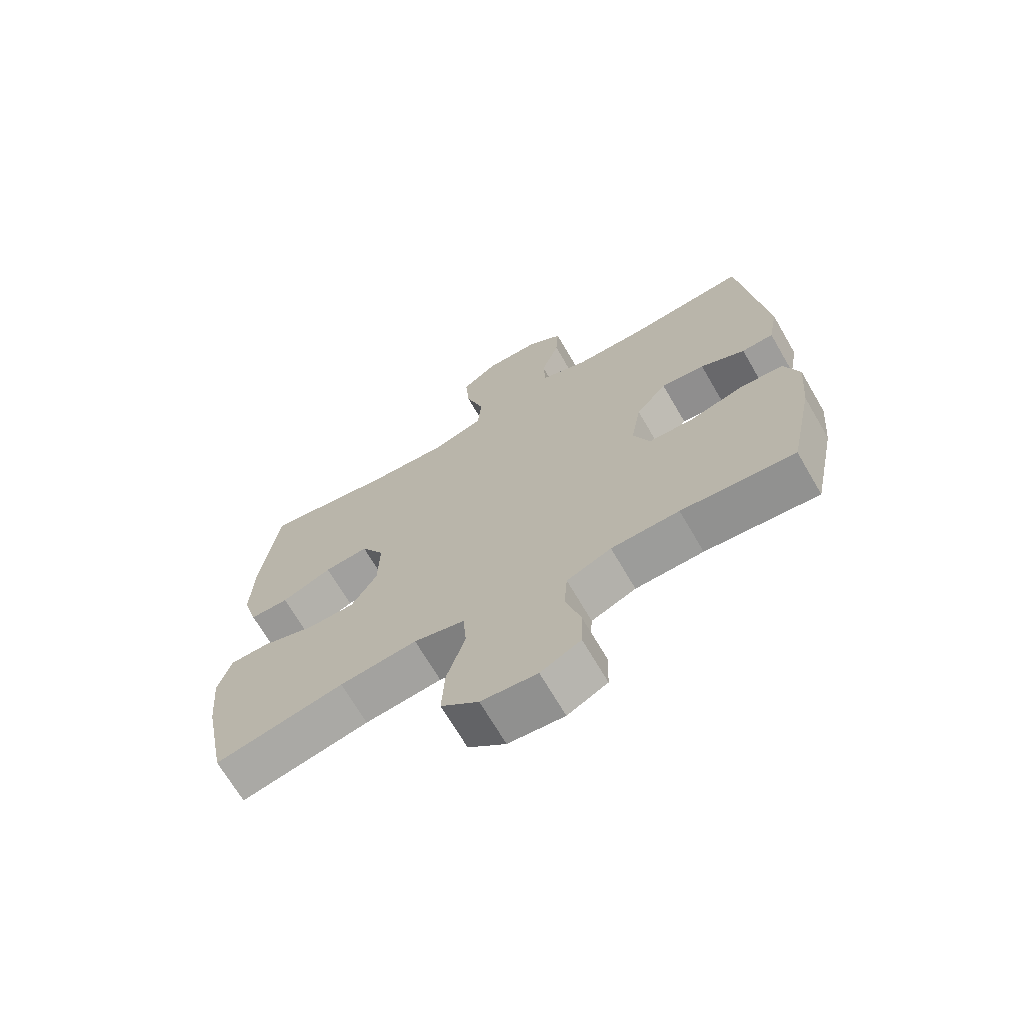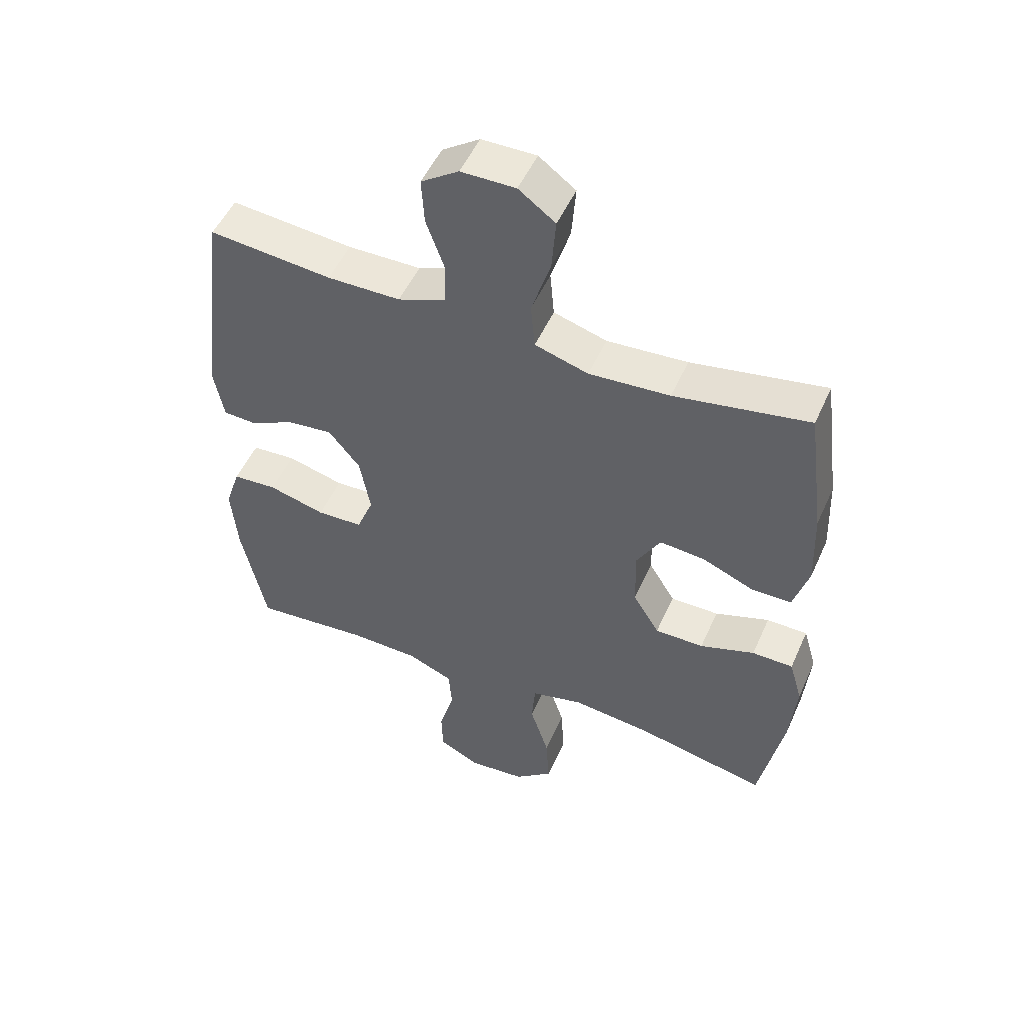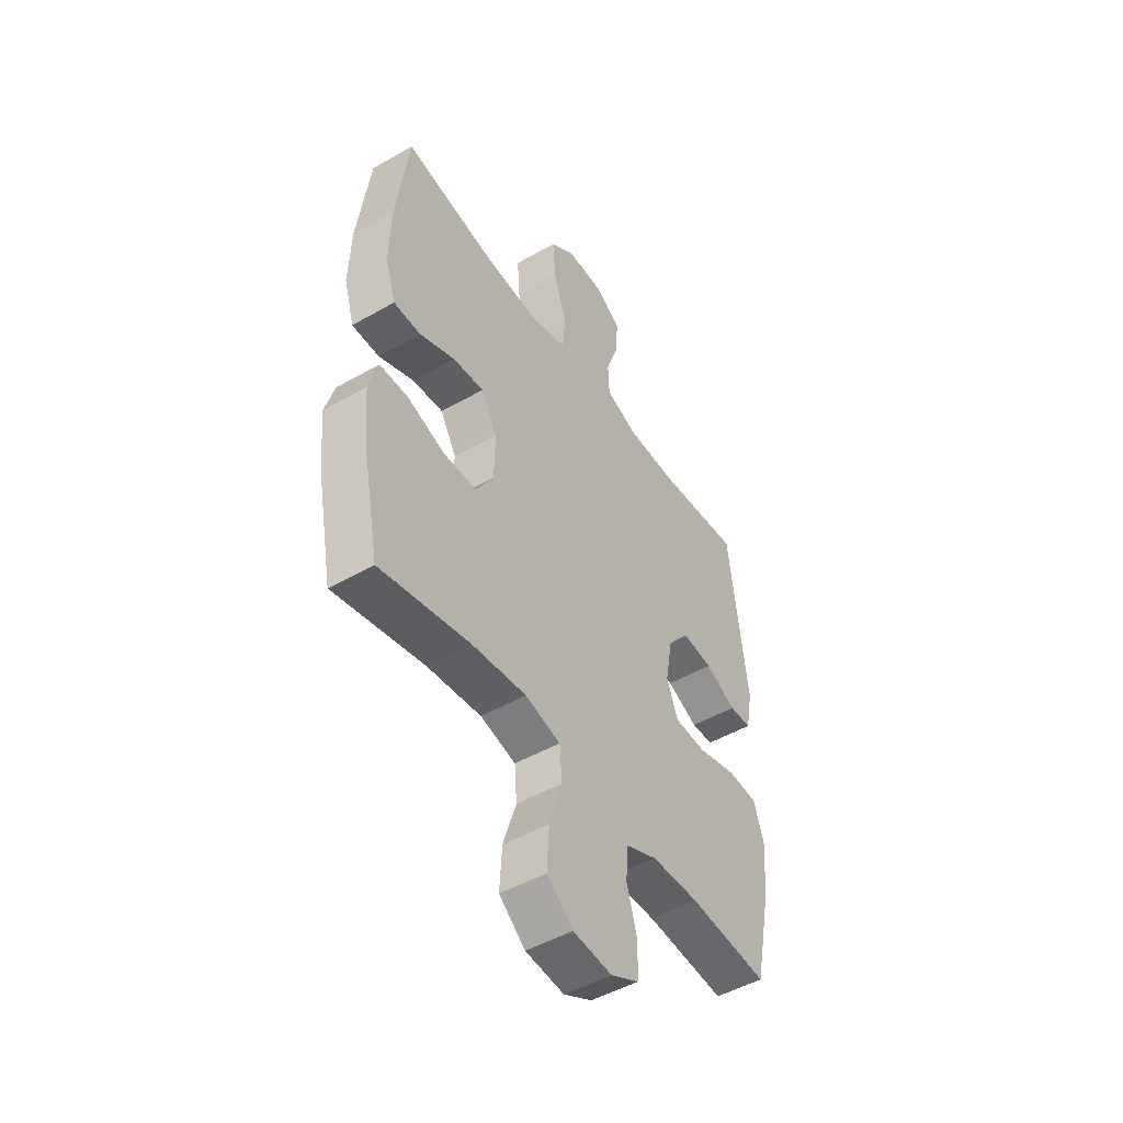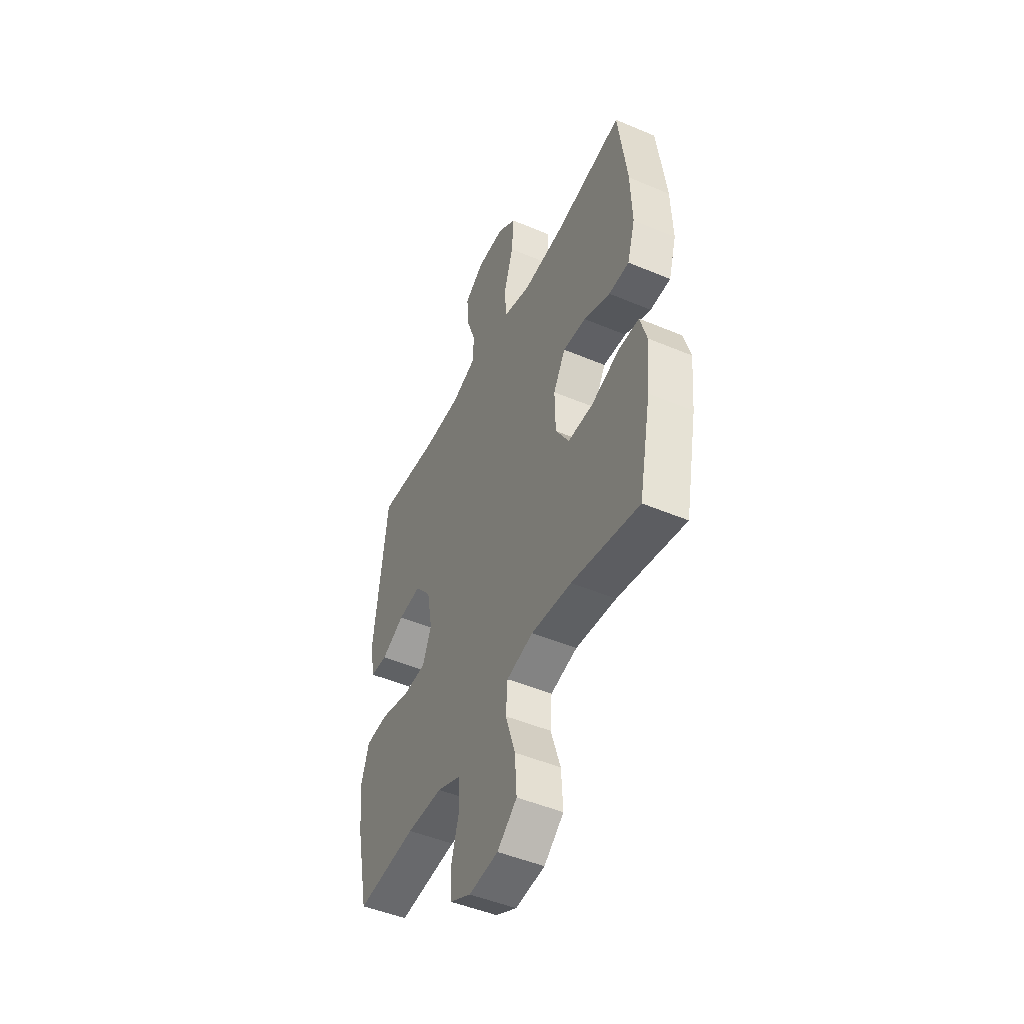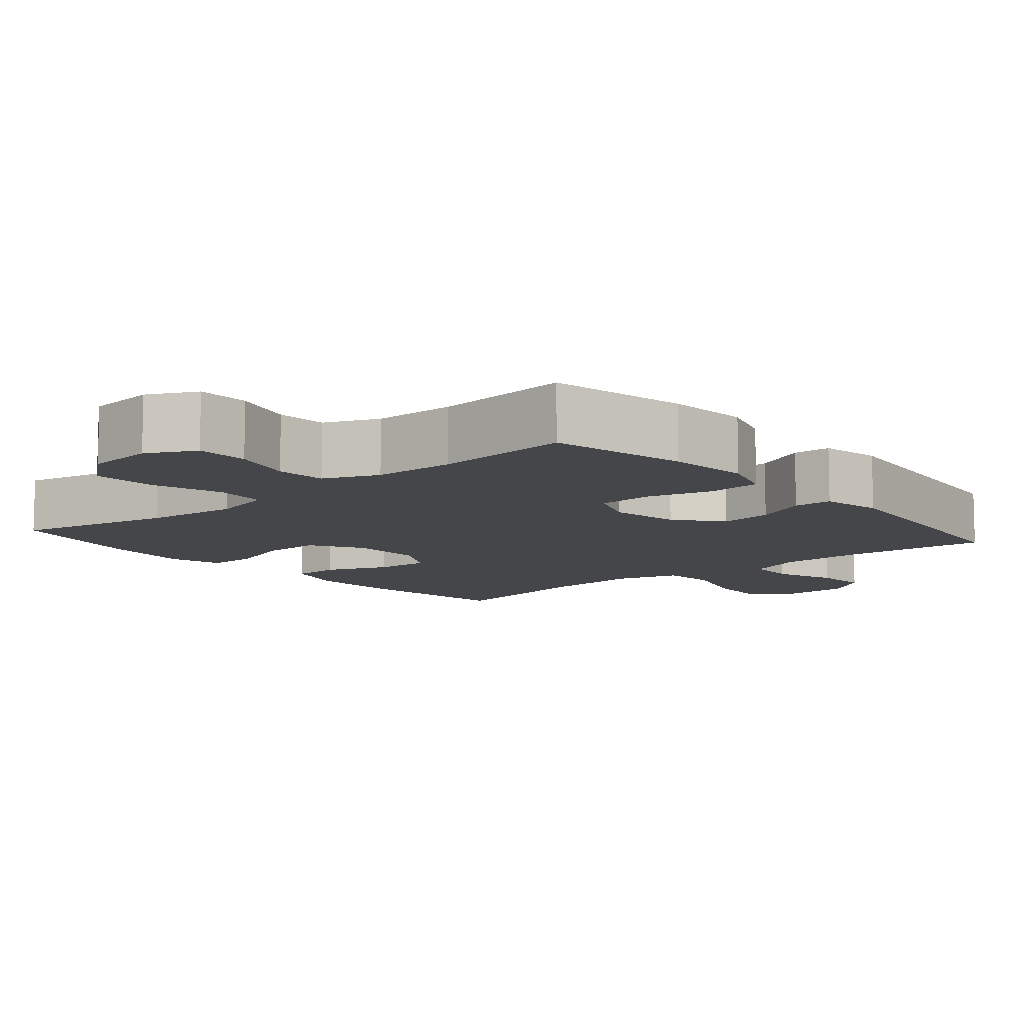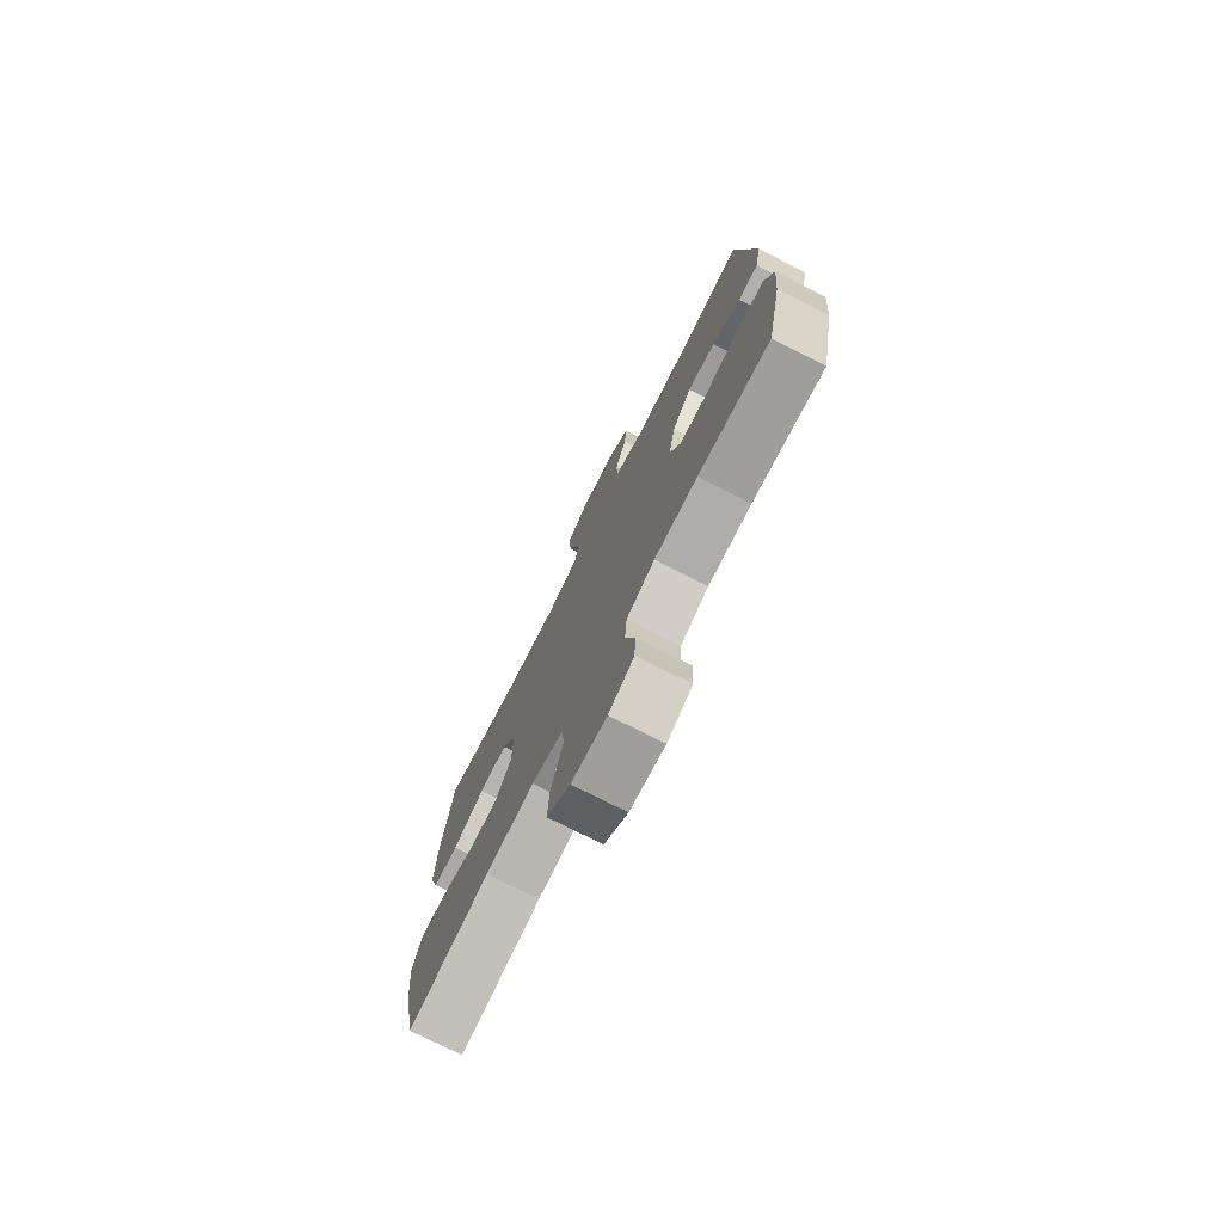
<metadata>
{"format":"obj","ext":"obj","renderer":"f3d","projection":"perspective","resolution":1024,"background":"white","views":[{"elev":-69.1,"azim":-149.8,"up":"+Z"},{"elev":51.1,"azim":23.6,"up":"+Z"},{"elev":-48.3,"azim":122.7,"up":"+Z"},{"elev":-48.0,"azim":64.6,"up":"+Z"},{"elev":-9.9,"azim":-139.5,"up":"+Y"},{"elev":-76.0,"azim":-116.8,"up":"+Z"}]}
</metadata>
<code>
o path1926
v -0.2999 0.0375 -0.4817
v -0.1839 0.0375 -0.4846
v -0.1078 0.0375 -0.5166
v -0.1024 0.0375 -0.5873
v -0.1276 0.0375 -0.6743
v -0.1254 0.0375 -0.7476
v -0.0573 0.0375 -0.7821
v 0.03784 0.0375 -0.7731
v 0.1017 0.0375 -0.7207
v 0.09638 0.0375 -0.6309
v 0.06487 0.0375 -0.5326
v 0.07058 0.0375 -0.4604
v 0.1571 0.0375 -0.4388
v 0.2888 0.0375 -0.4529
v 0.5086 0.0375 -0.4991
v 0.5482 0.0375 -0.2995
v 0.5589 0.0375 -0.1808
v 0.5368 0.0375 -0.105
v 0.4684 0.0375 -0.1044
v 0.3772 0.0375 -0.1354
v 0.296 0.0375 -0.1357
v 0.2518 0.0375 -0.06362
v 0.2497 0.0375 0.03841
v 0.2891 0.0375 0.1071
v 0.3646 0.0375 0.1008
v 0.4508 0.0375 0.06475
v 0.5175 0.0375 0.0657
v 0.5427 0.0375 0.15
v 0.5378 0.0375 0.2815
v 0.5086 0.0375 0.5026
v 0.2848 0.0375 0.4625
v 0.1504 0.0375 0.453
v 0.06168 0.0375 0.4795
v 0.05476 0.0375 0.5562
v 0.08631 0.0375 0.6566
v 0.09306 0.0375 0.7442
v 0.03201 0.0375 0.7892
v -0.05882 0.0375 0.7885
v -0.1211 0.0375 0.7459
v -0.1165 0.0375 0.6693
v -0.08546 0.0375 0.5826
v -0.08858 0.0375 0.5141
v -0.1676 0.0375 0.4842
v -0.2894 0.0375 0.483
v -0.4933 0.0375 0.5026
v -0.5374 0.0375 0.146
v -0.5212 0.0375 0.05999
v -0.4671 0.0375 0.05763
v -0.3911 0.0375 0.09354
v -0.3164 0.0375 0.1019
v -0.2638 0.0375 0.03777
v -0.2463 0.0375 -0.05959
v -0.2745 0.0375 -0.1301
v -0.3509 0.0375 -0.1333
v -0.4452 0.0375 -0.1081
v -0.519 0.0375 -0.1132
v -0.544 0.0375 -0.1892
v -0.5338 0.0375 -0.3053
v -0.4933 0.0375 -0.4991
v -0.2999 -0.0375 -0.4817
v -0.1839 -0.0375 -0.4846
v -0.1078 -0.0375 -0.5166
v -0.1024 -0.0375 -0.5873
v -0.1276 -0.0375 -0.6743
v -0.1254 -0.0375 -0.7476
v -0.0573 -0.0375 -0.7821
v 0.03784 -0.0375 -0.7731
v 0.1017 -0.0375 -0.7207
v 0.09638 -0.0375 -0.6309
v 0.06487 -0.0375 -0.5326
v 0.07058 -0.0375 -0.4604
v 0.1571 -0.0375 -0.4388
v 0.2888 -0.0375 -0.4529
v 0.5086 -0.0375 -0.4991
v 0.5482 -0.0375 -0.2995
v 0.5589 -0.0375 -0.1808
v 0.5368 -0.0375 -0.105
v 0.4684 -0.0375 -0.1044
v 0.3772 -0.0375 -0.1354
v 0.296 -0.0375 -0.1357
v 0.2518 -0.0375 -0.06362
v 0.2497 -0.0375 0.03841
v 0.2891 -0.0375 0.1071
v 0.3646 -0.0375 0.1008
v 0.4508 -0.0375 0.06475
v 0.5175 -0.0375 0.0657
v 0.5427 -0.0375 0.15
v 0.5378 -0.0375 0.2815
v 0.5086 -0.0375 0.5026
v 0.2848 -0.0375 0.4625
v 0.1504 -0.0375 0.453
v 0.06168 -0.0375 0.4795
v 0.05476 -0.0375 0.5562
v 0.08631 -0.0375 0.6566
v 0.09306 -0.0375 0.7442
v 0.03201 -0.0375 0.7892
v -0.05882 -0.0375 0.7885
v -0.1211 -0.0375 0.7459
v -0.1165 -0.0375 0.6693
v -0.08546 -0.0375 0.5826
v -0.08858 -0.0375 0.5141
v -0.1676 -0.0375 0.4842
v -0.2894 -0.0375 0.483
v -0.4933 -0.0375 0.5026
v -0.5374 -0.0375 0.146
v -0.5212 -0.0375 0.05999
v -0.4671 -0.0375 0.05763
v -0.3911 -0.0375 0.09354
v -0.3164 -0.0375 0.1019
v -0.2638 -0.0375 0.03777
v -0.2463 -0.0375 -0.05959
v -0.2745 -0.0375 -0.1301
v -0.3509 -0.0375 -0.1333
v -0.4452 -0.0375 -0.1081
v -0.519 -0.0375 -0.1132
v -0.544 -0.0375 -0.1892
v -0.5338 -0.0375 -0.3053
v -0.4933 -0.0375 -0.4991
v -0.1254 0.0375 -0.7476
v -0.1254 0.0375 -0.7476
v -0.0573 0.0375 -0.7821
v 0.03784 0.0375 -0.7731
v 0.1017 0.0375 -0.7207
v -0.1276 0.0375 -0.6743
v 0.09638 0.0375 -0.6309
v -0.1024 0.0375 -0.5873
v 0.06487 0.0375 -0.5326
v -0.1078 0.0375 -0.5166
v -0.1078 0.0375 -0.5166
v 0.07058 0.0375 -0.4604
v 0.07058 0.0375 -0.4604
v -0.1839 0.0375 -0.4846
v -0.4933 0.0375 -0.4991
v -0.4933 0.0375 -0.4991
v -0.2999 0.0375 -0.4817
v 0.2888 0.0375 -0.4529
v 0.5086 0.0375 -0.4991
v 0.5086 0.0375 -0.4991
v 0.1571 0.0375 -0.4388
v -0.5338 0.0375 -0.3053
v 0.5482 0.0375 -0.2995
v -0.544 0.0375 -0.1892
v 0.5589 0.0375 -0.1808
v -0.519 0.0375 -0.1132
v -0.519 0.0375 -0.1132
v 0.3772 0.0375 -0.1354
v 0.296 0.0375 -0.1357
v 0.5368 0.0375 -0.105
v 0.5368 0.0375 -0.105
v -0.2745 0.0375 -0.1301
v -0.2745 0.0375 -0.1301
v -0.3509 0.0375 -0.1333
v 0.2518 0.0375 -0.06362
v 0.4684 0.0375 -0.1044
v -0.4452 0.0375 -0.1081
v -0.2463 0.0375 -0.05959
v 0.2497 0.0375 0.03841
v -0.2638 0.0375 0.03777
v -0.3164 0.0375 0.1019
v 0.2891 0.0375 0.1071
v 0.2891 0.0375 0.1071
v -0.5212 0.0375 0.05999
v -0.5212 0.0375 0.05999
v -0.4671 0.0375 0.05763
v -0.3911 0.0375 0.09354
v -0.5374 0.0375 0.146
v 0.3646 0.0375 0.1008
v 0.4508 0.0375 0.06475
v 0.5175 0.0375 0.0657
v 0.5175 0.0375 0.0657
v 0.5427 0.0375 0.15
v 0.5378 0.0375 0.2815
v -0.4933 0.0375 0.5026
v -0.4933 0.0375 0.5026
v 0.1504 0.0375 0.453
v 0.06168 0.0375 0.4795
v 0.06168 0.0375 0.4795
v 0.2848 0.0375 0.4625
v 0.5086 0.0375 0.5026
v 0.5086 0.0375 0.5026
v -0.1676 0.0375 0.4842
v -0.2894 0.0375 0.483
v 0.05476 0.0375 0.5562
v -0.08858 0.0375 0.5141
v -0.08858 0.0375 0.5141
v -0.08546 0.0375 0.5826
v 0.08631 0.0375 0.6566
v -0.1165 0.0375 0.6693
v 0.09306 0.0375 0.7442
v -0.1211 0.0375 0.7459
v 0.03201 0.0375 0.7892
v -0.05882 0.0375 0.7885
v -0.1254 -0.0375 -0.7476
v -0.1254 -0.0375 -0.7476
v -0.0573 -0.0375 -0.7821
v 0.03784 -0.0375 -0.7731
v 0.1017 -0.0375 -0.7207
v -0.1276 -0.0375 -0.6743
v 0.09638 -0.0375 -0.6309
v -0.1024 -0.0375 -0.5873
v 0.06487 -0.0375 -0.5326
v -0.1078 -0.0375 -0.5166
v -0.1078 -0.0375 -0.5166
v 0.07058 -0.0375 -0.4604
v 0.07058 -0.0375 -0.4604
v -0.1839 -0.0375 -0.4846
v -0.4933 -0.0375 -0.4991
v -0.4933 -0.0375 -0.4991
v -0.2999 -0.0375 -0.4817
v 0.2888 -0.0375 -0.4529
v 0.5086 -0.0375 -0.4991
v 0.5086 -0.0375 -0.4991
v 0.1571 -0.0375 -0.4388
v -0.5338 -0.0375 -0.3053
v 0.5482 -0.0375 -0.2995
v -0.544 -0.0375 -0.1892
v 0.5589 -0.0375 -0.1808
v -0.519 -0.0375 -0.1132
v -0.519 -0.0375 -0.1132
v 0.3772 -0.0375 -0.1354
v 0.296 -0.0375 -0.1357
v 0.5368 -0.0375 -0.105
v 0.5368 -0.0375 -0.105
v -0.2745 -0.0375 -0.1301
v -0.2745 -0.0375 -0.1301
v -0.3509 -0.0375 -0.1333
v 0.2518 -0.0375 -0.06362
v 0.4684 -0.0375 -0.1044
v -0.4452 -0.0375 -0.1081
v -0.2463 -0.0375 -0.05959
v 0.2497 -0.0375 0.03841
v -0.2638 -0.0375 0.03777
v -0.3164 -0.0375 0.1019
v 0.2891 -0.0375 0.1071
v 0.2891 -0.0375 0.1071
v -0.5212 -0.0375 0.05999
v -0.5212 -0.0375 0.05999
v -0.4671 -0.0375 0.05763
v -0.3911 -0.0375 0.09354
v -0.5374 -0.0375 0.146
v 0.3646 -0.0375 0.1008
v 0.4508 -0.0375 0.06475
v 0.5175 -0.0375 0.0657
v 0.5175 -0.0375 0.0657
v 0.5427 -0.0375 0.15
v 0.5378 -0.0375 0.2815
v -0.4933 -0.0375 0.5026
v -0.4933 -0.0375 0.5026
v 0.1504 -0.0375 0.453
v 0.06168 -0.0375 0.4795
v 0.06168 -0.0375 0.4795
v 0.2848 -0.0375 0.4625
v 0.5086 -0.0375 0.5026
v 0.5086 -0.0375 0.5026
v -0.1676 -0.0375 0.4842
v -0.2894 -0.0375 0.483
v 0.05476 -0.0375 0.5562
v -0.08858 -0.0375 0.5141
v -0.08858 -0.0375 0.5141
v -0.08546 -0.0375 0.5826
v 0.08631 -0.0375 0.6566
v -0.1165 -0.0375 0.6693
v 0.09306 -0.0375 0.7442
v -0.1211 -0.0375 0.7459
v 0.03201 -0.0375 0.7892
v -0.05882 -0.0375 0.7885
f 204 202 201
f 204 230 224
f 213 227 204
f 263 265 261
f 204 227 230
f 210 220 221
f 242 245 241
f 228 217 222
f 250 255 232
f 214 226 216
f 243 245 242
f 216 229 218
f 262 266 264
f 240 256 247
f 198 195 196
f 231 250 232
f 238 240 236
f 209 226 214
f 199 198 196
f 198 199 200
f 239 240 238
f 204 206 202
f 252 241 246
f 201 200 199
f 262 261 266
f 195 198 193
f 249 234 252
f 210 221 213
f 246 241 245
f 250 257 258
f 256 233 255
f 252 246 253
f 260 261 262
f 258 257 260
f 202 200 201
f 204 224 206
f 234 249 231
f 209 214 207
f 209 224 226
f 230 231 232
f 217 220 215
f 239 256 240
f 255 250 258
f 233 256 239
f 206 224 209
f 220 217 228
f 232 255 233
f 215 210 211
f 213 221 227
f 227 231 230
f 216 226 229
f 261 265 266
f 241 252 234
f 231 249 250
f 199 196 197
f 215 220 210
f 261 260 257
f 120 7 66 194
f 7 8 67 66
f 8 9 68 67
f 5 6 65 64
f 9 10 69 68
f 4 5 64 63
f 10 11 70 69
f 129 4 63 203
f 11 131 205 70
f 2 3 62 61
f 134 1 60 208
f 1 2 61 60
f 14 138 212 73
f 12 13 72 71
f 13 14 73 72
f 58 59 118 117
f 15 16 75 74
f 57 58 117 116
f 16 17 76 75
f 145 57 116 219
f 20 21 80 79
f 17 149 223 76
f 151 54 113 225
f 21 22 81 80
f 19 20 79 78
f 18 19 78 77
f 55 56 115 114
f 54 55 114 113
f 52 53 112 111
f 22 23 82 81
f 51 52 111 110
f 50 51 110 109
f 23 161 235 82
f 163 48 107 237
f 48 49 108 107
f 46 47 106 105
f 25 26 85 84
f 26 170 244 85
f 27 28 87 86
f 49 50 109 108
f 24 25 84 83
f 28 29 88 87
f 174 46 105 248
f 32 177 251 91
f 31 32 91 90
f 180 31 90 254
f 29 30 89 88
f 43 44 103 102
f 33 34 93 92
f 185 43 102 259
f 44 45 104 103
f 41 42 101 100
f 34 35 94 93
f 40 41 100 99
f 35 36 95 94
f 39 40 99 98
f 36 37 96 95
f 38 39 98 97
f 37 38 97 96
f 130 127 128
f 130 150 156
f 139 130 153
f 189 187 191
f 130 156 153
f 136 147 146
f 168 167 171
f 154 148 143
f 176 158 181
f 140 142 152
f 169 168 171
f 142 144 155
f 188 190 192
f 166 173 182
f 124 122 121
f 157 158 176
f 164 162 166
f 135 140 152
f 125 122 124
f 124 126 125
f 165 164 166
f 130 128 132
f 178 172 167
f 127 125 126
f 188 192 187
f 121 119 124
f 175 178 160
f 136 139 147
f 172 171 167
f 176 184 183
f 182 181 159
f 178 179 172
f 186 188 187
f 184 186 183
f 128 127 126
f 130 132 150
f 160 157 175
f 135 133 140
f 135 152 150
f 156 158 157
f 143 141 146
f 165 166 182
f 181 184 176
f 159 165 182
f 132 135 150
f 146 154 143
f 158 159 181
f 141 137 136
f 139 153 147
f 153 156 157
f 142 155 152
f 187 192 191
f 167 160 178
f 157 176 175
f 125 123 122
f 141 136 146
f 187 183 186

</code>
